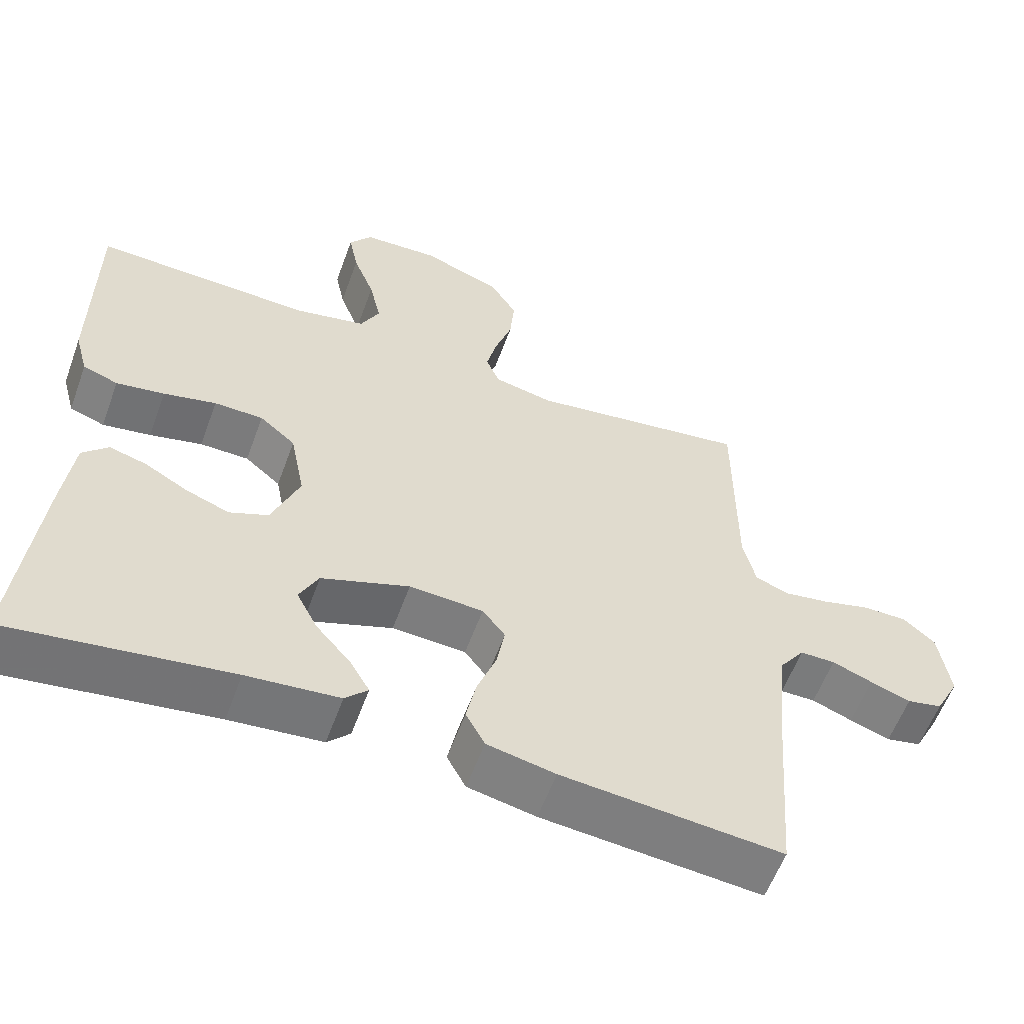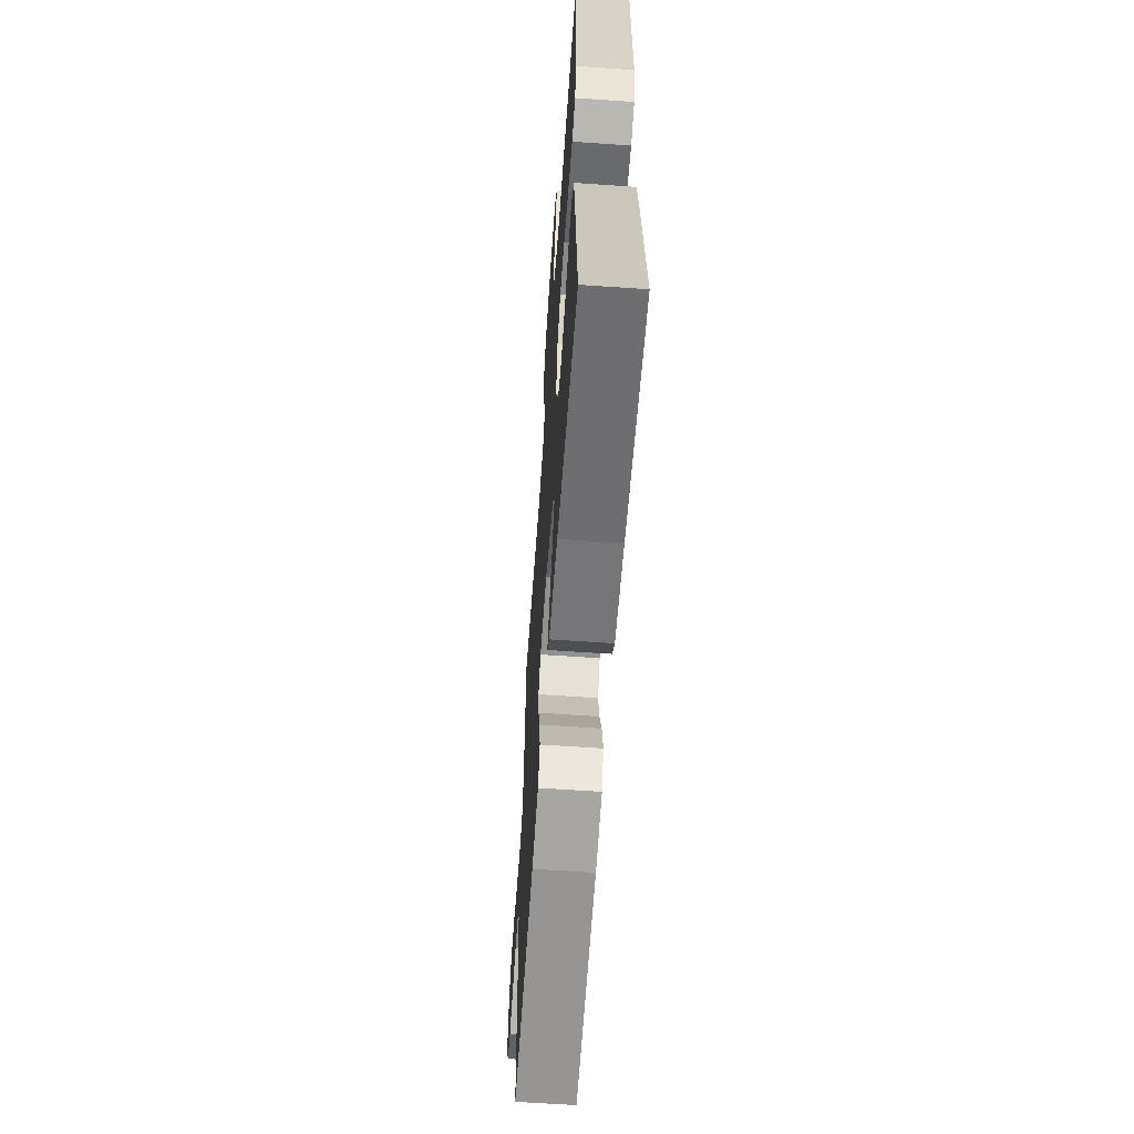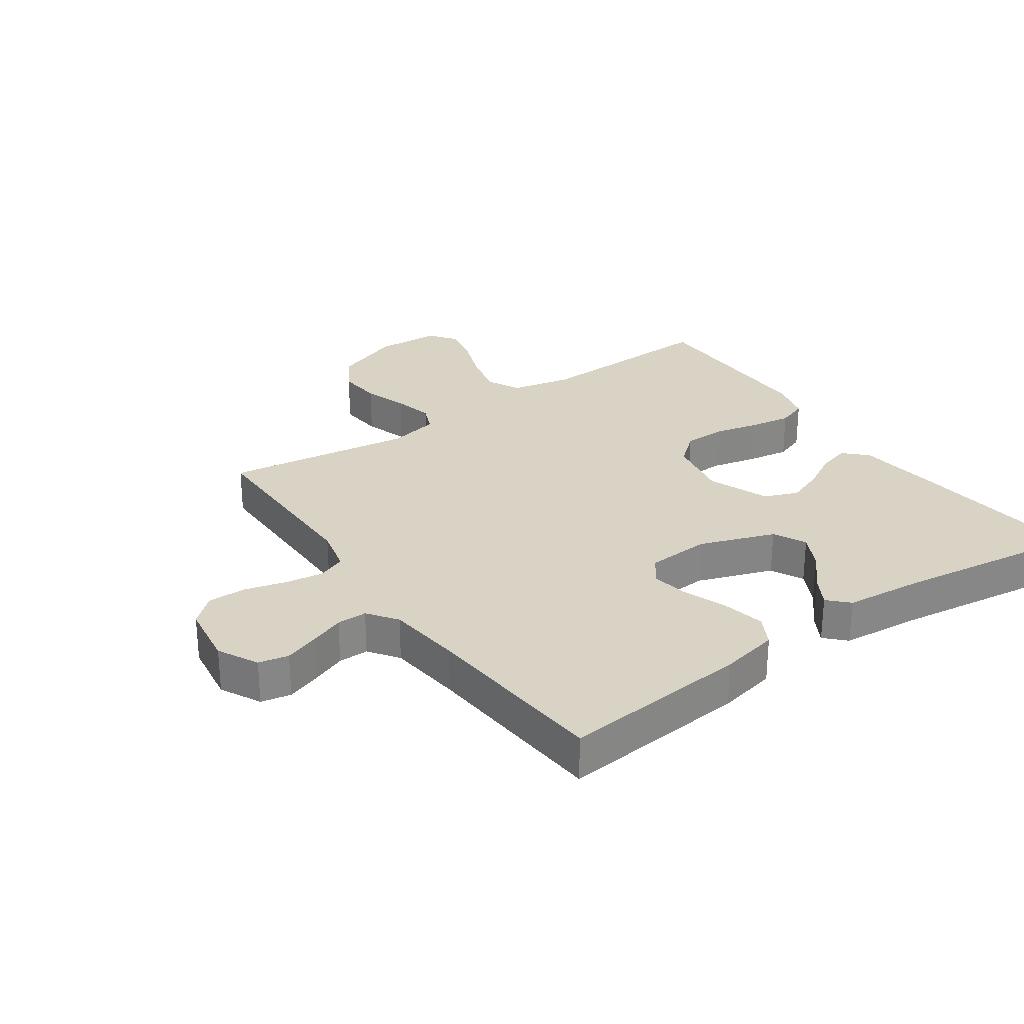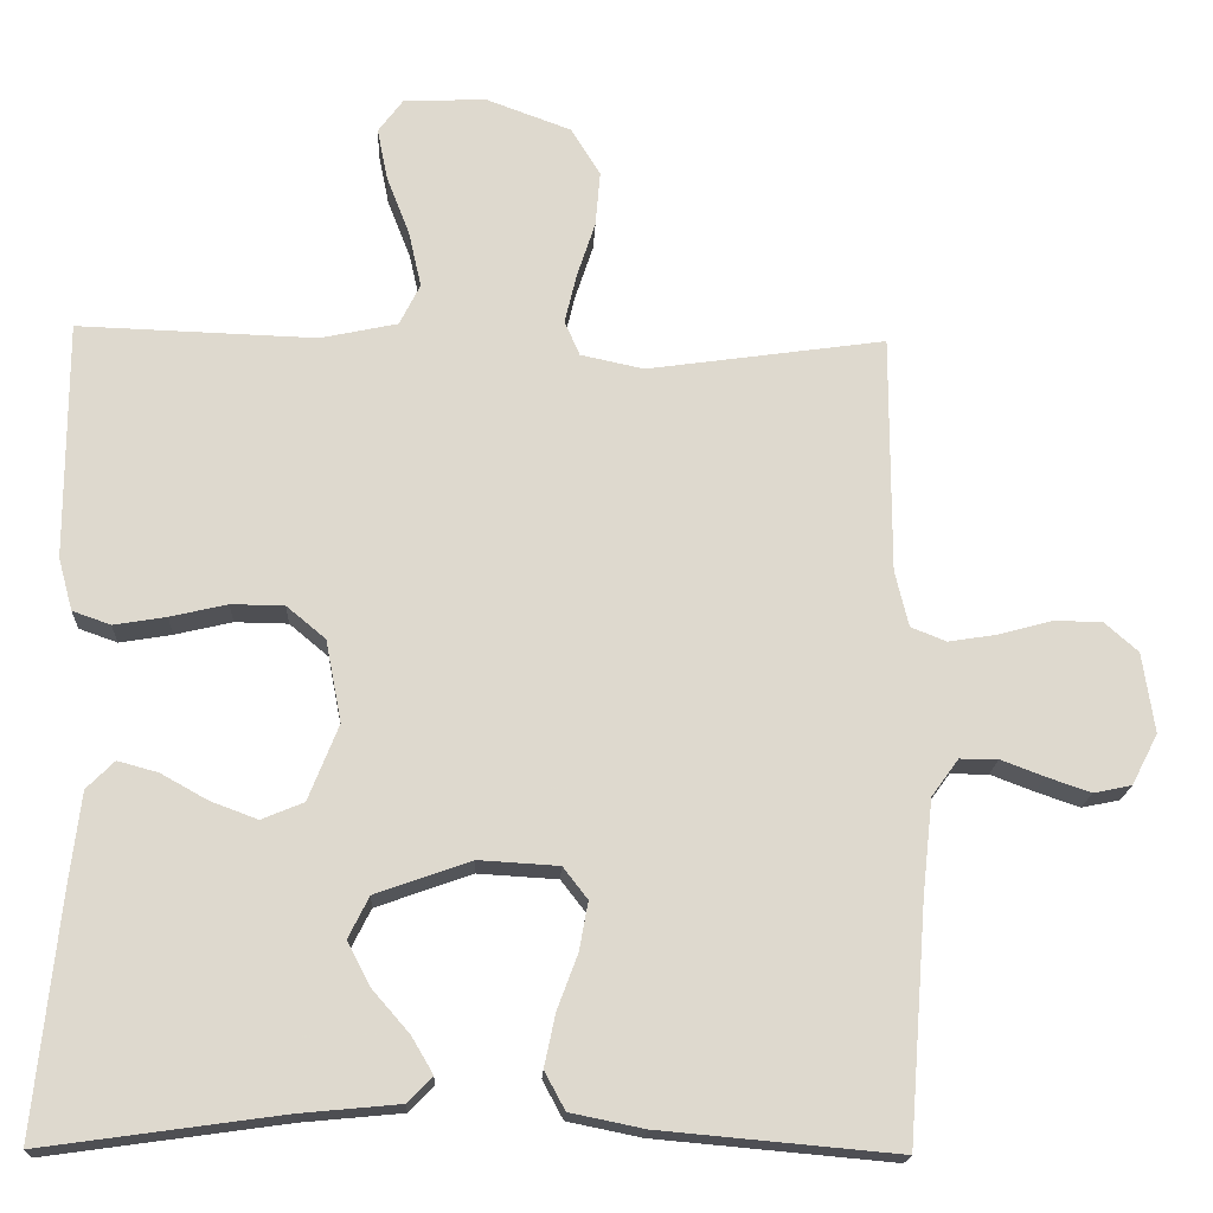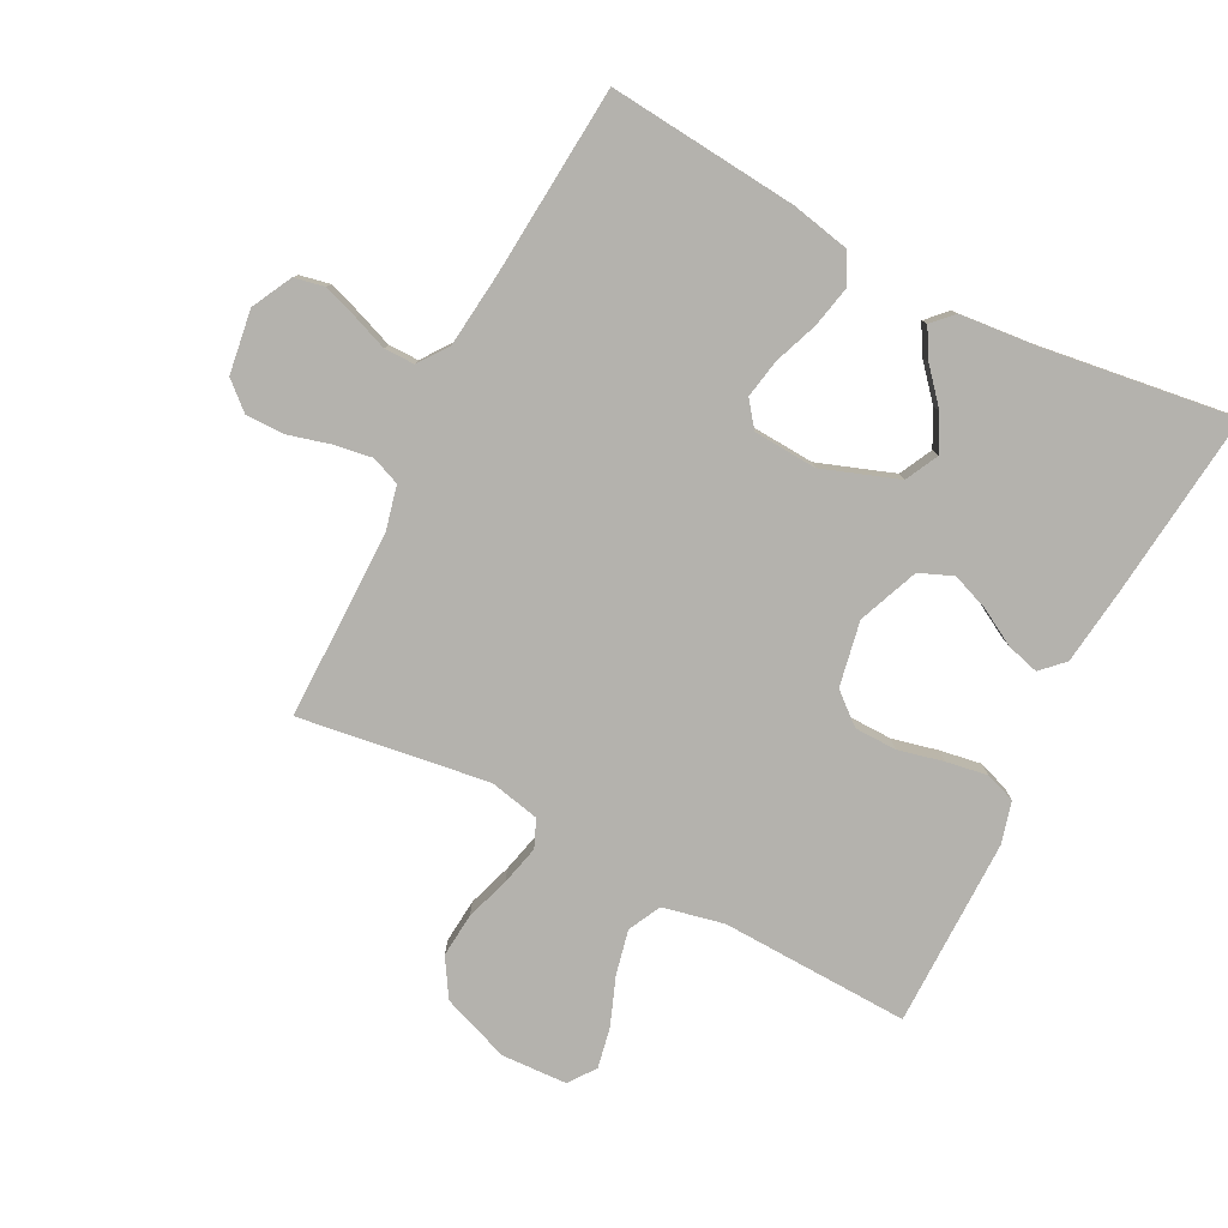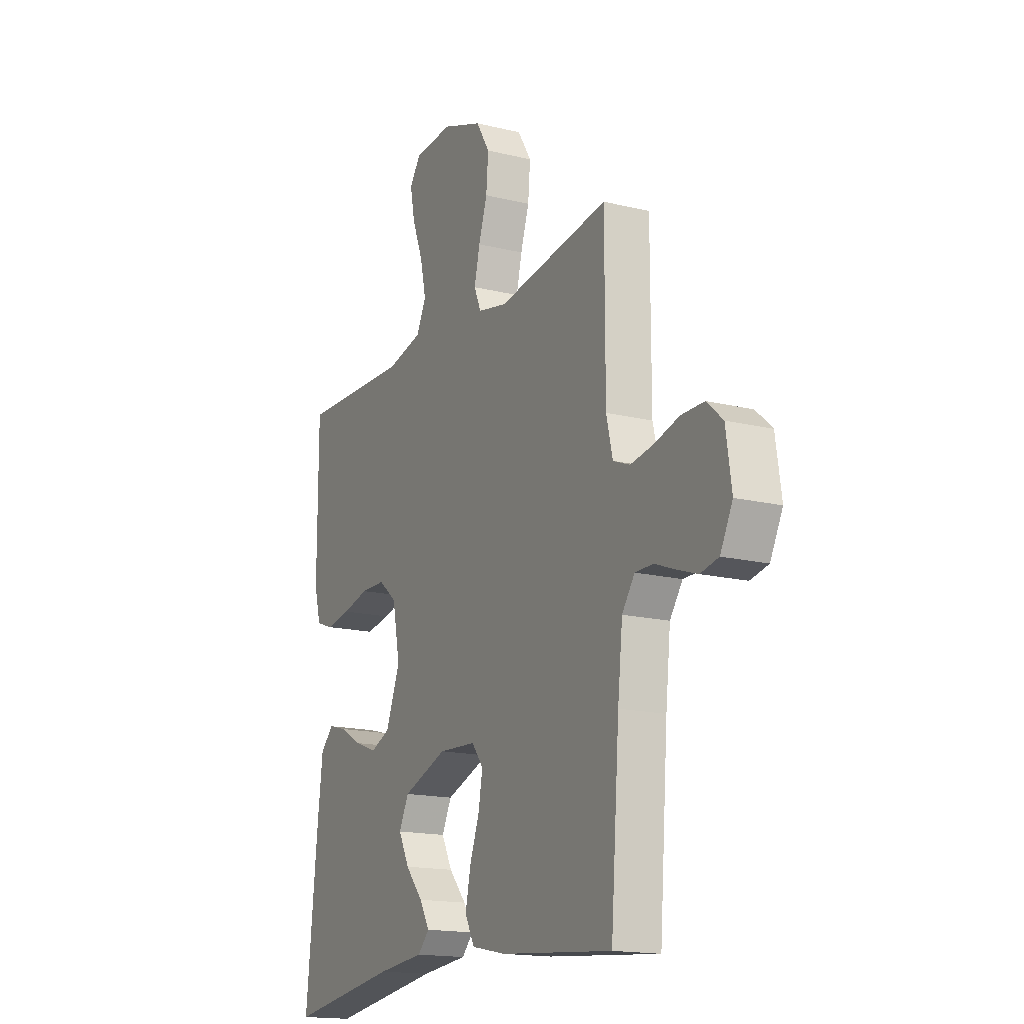
<metadata>
{"format":"obj","ext":"obj","renderer":"f3d","projection":"perspective","resolution":1024,"background":"white","views":[{"elev":-58.3,"azim":-20.0,"up":"+Z"},{"elev":-62.4,"azim":-94.0,"up":"+Z"},{"elev":28.3,"azim":145.0,"up":"+Y"},{"elev":-18.1,"azim":-2.7,"up":"+Z"},{"elev":-79.5,"azim":152.7,"up":"+Y"},{"elev":-16.5,"azim":63.4,"up":"+Z"}]}
</metadata>
<code>
v 0.5 0.07 0.5
v 0.5 0.07 0.2
v 0.517 0.07 0.129
v 0.562 0.07 0.111
v 0.624 0.07 0.121
v 0.69 0.07 0.139
v 0.751 0.07 0.139
v 0.794 0.07 0.101
v 0.809 0.07 0
v 0.776 0.07 -0.064
v 0.728 0.07 -0.074
v 0.673 0.07 -0.055
v 0.618 0.07 -0.034
v 0.57 0.07 -0.034
v 0.536 0.07 -0.081
v 0.523 0.07 -0.2
v 0.5 0.07 -0.5
v 0.2 0.07 -0.473
v 0.107 0.07 -0.454
v 0.081 0.07 -0.406
v 0.095 0.07 -0.34
v 0.121 0.07 -0.27
v 0.132 0.07 -0.209
v 0.101 0.07 -0.169
v 0 0.07 -0.163
v -0.12 0.07 -0.206
v -0.146 0.07 -0.258
v -0.117 0.07 -0.314
v -0.07 0.07 -0.368
v -0.043 0.07 -0.414
v -0.074 0.07 -0.446
v -0.2 0.07 -0.458
v -0.5 0.07 -0.5
v -0.469 0.07 -0.2
v -0.455 0.07 -0.084
v -0.42 0.07 -0.049
v -0.369 0.07 -0.063
v -0.31 0.07 -0.096
v -0.251 0.07 -0.118
v -0.198 0.07 -0.096
v -0.16 0.07 0
v -0.18 0.07 0.103
v -0.229 0.07 0.144
v -0.296 0.07 0.145
v -0.368 0.07 0.128
v -0.434 0.07 0.117
v -0.482 0.07 0.134
v -0.5 0.07 0.2
v -0.5 0.07 0.5
v -0.2 0.07 0.49
v -0.103 0.07 0.511
v -0.077 0.07 0.563
v -0.093 0.07 0.634
v -0.122 0.07 0.709
v -0.135 0.07 0.774
v -0.104 0.07 0.816
v 0 0.07 0.821
v 0.108 0.07 0.781
v 0.145 0.07 0.721
v 0.139 0.07 0.651
v 0.116 0.07 0.581
v 0.101 0.07 0.518
v 0.12 0.07 0.474
v 0.2 0.07 0.457
v 0.5 0 0.5
v 0.5 0 0.2
v 0.517 0 0.129
v 0.562 0 0.111
v 0.624 0 0.121
v 0.69 0 0.139
v 0.751 0 0.139
v 0.794 0 0.101
v 0.809 0 0
v 0.776 0 -0.064
v 0.728 0 -0.074
v 0.673 0 -0.055
v 0.618 0 -0.034
v 0.57 0 -0.034
v 0.536 0 -0.081
v 0.523 0 -0.2
v 0.5 0 -0.5
v 0.2 0 -0.473
v 0.107 0 -0.454
v 0.081 0 -0.406
v 0.095 0 -0.34
v 0.121 0 -0.27
v 0.132 0 -0.209
v 0.101 0 -0.169
v 0 0 -0.163
v -0.12 0 -0.206
v -0.146 0 -0.258
v -0.117 0 -0.314
v -0.07 0 -0.368
v -0.043 0 -0.414
v -0.074 0 -0.446
v -0.2 0 -0.458
v -0.5 0 -0.5
v -0.469 0 -0.2
v -0.455 0 -0.084
v -0.42 0 -0.049
v -0.369 0 -0.063
v -0.31 0 -0.096
v -0.251 0 -0.118
v -0.198 0 -0.096
v -0.16 0 0
v -0.18 0 0.103
v -0.229 0 0.144
v -0.296 0 0.145
v -0.368 0 0.128
v -0.434 0 0.117
v -0.482 0 0.134
v -0.5 0 0.2
v -0.5 0 0.5
v -0.2 0 0.49
v -0.103 0 0.511
v -0.077 0 0.563
v -0.093 0 0.634
v -0.122 0 0.709
v -0.135 0 0.774
v -0.104 0 0.816
v 0 0 0.821
v 0.108 0 0.781
v 0.145 0 0.721
v 0.139 0 0.651
v 0.116 0 0.581
v 0.101 0 0.518
v 0.12 0 0.474
v 0.2 0 0.457
f 58 59 60 61
f 58 61 62
f 57 58 62
f 56 57 62
f 53 54 55 56
f 52 53 56 62
f 51 52 62 63
f 47 48 49 50
f 44 45 46 47
f 44 47 50 51
f 35 36 37 38
f 35 38 39
f 32 33 34 35
f 32 35 39
f 28 29 30 31
f 27 28 31 32
f 19 20 21 22
f 19 22 23
f 16 17 18 19
f 15 16 19 23
f 14 15 23 24
f 10 11 12 13
f 8 9 10 13
f 8 13 14
f 5 6 7 8
f 4 5 8 14
f 3 4 14 24
f 64 1 2
f 43 44 51 63
f 42 43 63 64
f 41 42 64 2
f 27 32 39 40
f 26 27 40 41
f 25 26 41 2
f 2 3 24 25
f 125 124 123 122
f 126 125 122
f 126 122 121
f 126 121 120
f 120 119 118 117
f 126 120 117 116
f 127 126 116 115
f 114 113 112 111
f 111 110 109 108
f 115 114 111 108
f 102 101 100 99
f 103 102 99
f 99 98 97 96
f 103 99 96
f 95 94 93 92
f 96 95 92 91
f 86 85 84 83
f 87 86 83
f 83 82 81 80
f 87 83 80 79
f 88 87 79 78
f 77 76 75 74
f 77 74 73 72
f 78 77 72
f 72 71 70 69
f 78 72 69 68
f 88 78 68 67
f 66 65 128
f 127 115 108 107
f 128 127 107 106
f 66 128 106 105
f 104 103 96 91
f 105 104 91 90
f 66 105 90 89
f 89 88 67 66
f 1 65 66 2
f 2 66 67 3
f 3 67 68 4
f 4 68 69 5
f 5 69 70 6
f 6 70 71 7
f 7 71 72 8
f 8 72 73 9
f 9 73 74 10
f 10 74 75 11
f 11 75 76 12
f 12 76 77 13
f 13 77 78 14
f 14 78 79 15
f 15 79 80 16
f 16 80 81 17
f 17 81 82 18
f 18 82 83 19
f 19 83 84 20
f 20 84 85 21
f 21 85 86 22
f 22 86 87 23
f 23 87 88 24
f 24 88 89 25
f 25 89 90 26
f 26 90 91 27
f 27 91 92 28
f 28 92 93 29
f 29 93 94 30
f 30 94 95 31
f 31 95 96 32
f 32 96 97 33
f 33 97 98 34
f 34 98 99 35
f 35 99 100 36
f 36 100 101 37
f 37 101 102 38
f 38 102 103 39
f 39 103 104 40
f 40 104 105 41
f 41 105 106 42
f 42 106 107 43
f 43 107 108 44
f 44 108 109 45
f 45 109 110 46
f 46 110 111 47
f 47 111 112 48
f 48 112 113 49
f 49 113 114 50
f 50 114 115 51
f 51 115 116 52
f 52 116 117 53
f 53 117 118 54
f 54 118 119 55
f 55 119 120 56
f 56 120 121 57
f 57 121 122 58
f 58 122 123 59
f 59 123 124 60
f 60 124 125 61
f 61 125 126 62
f 62 126 127 63
f 63 127 128 64
f 64 128 65 1

</code>
